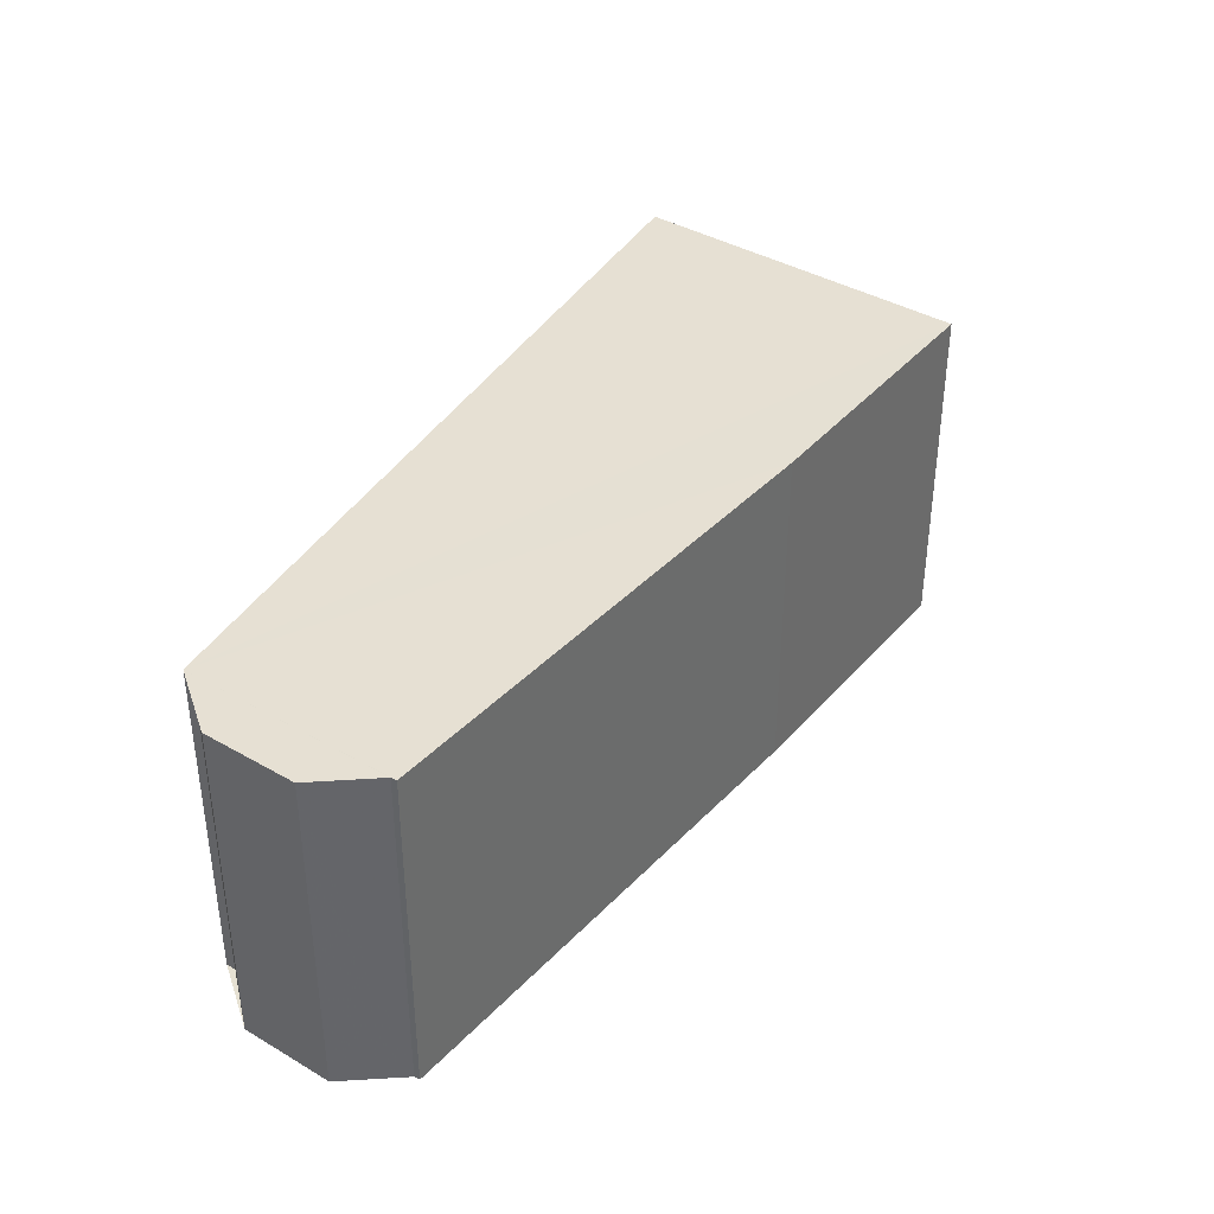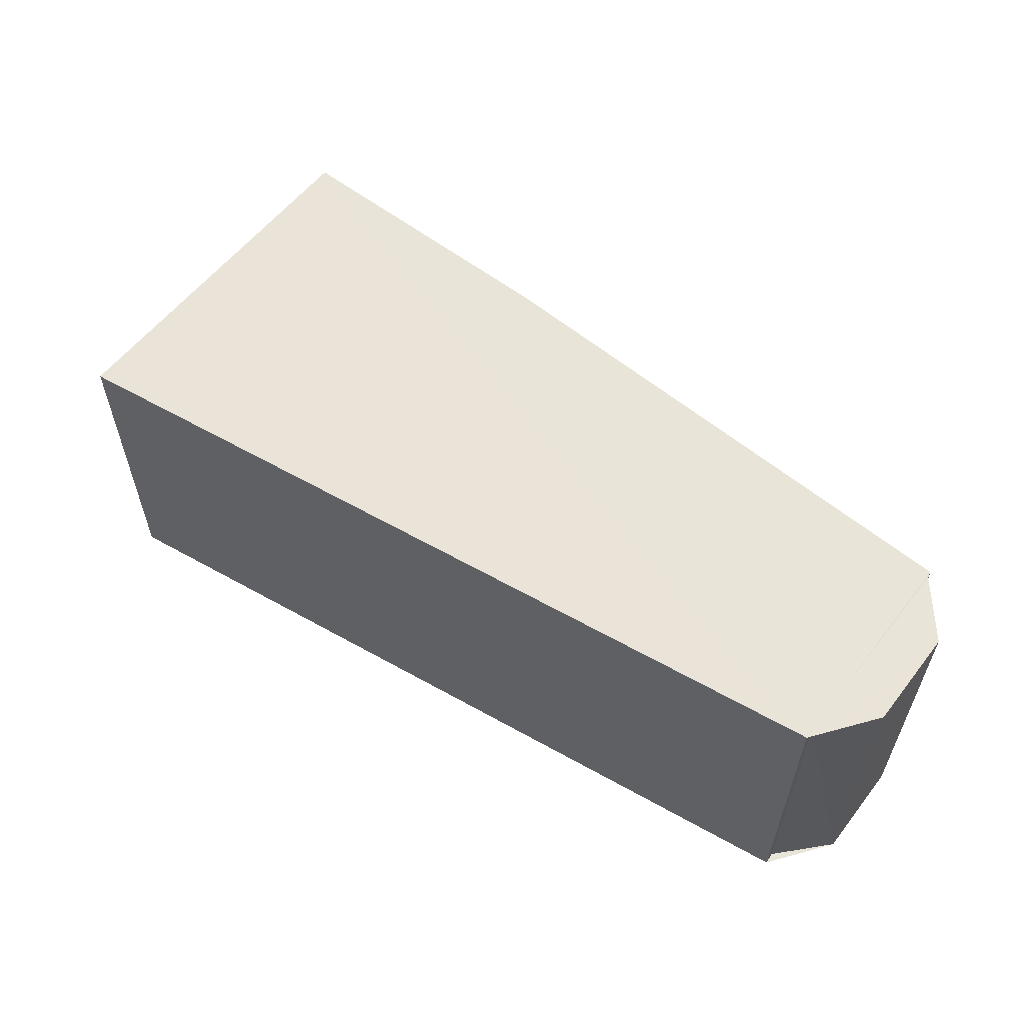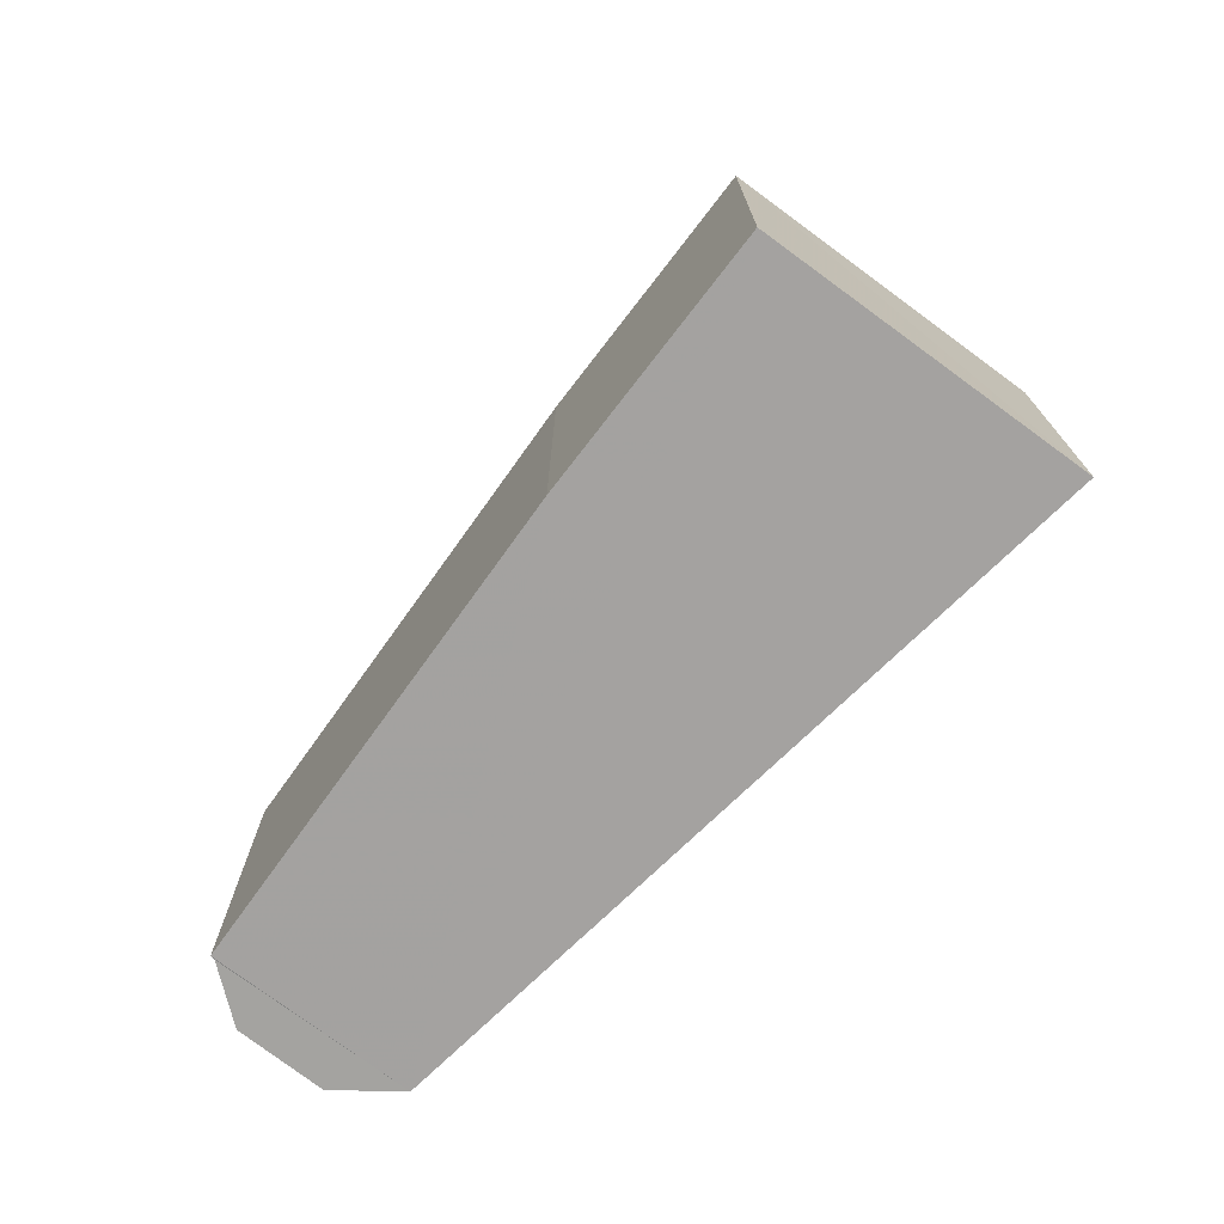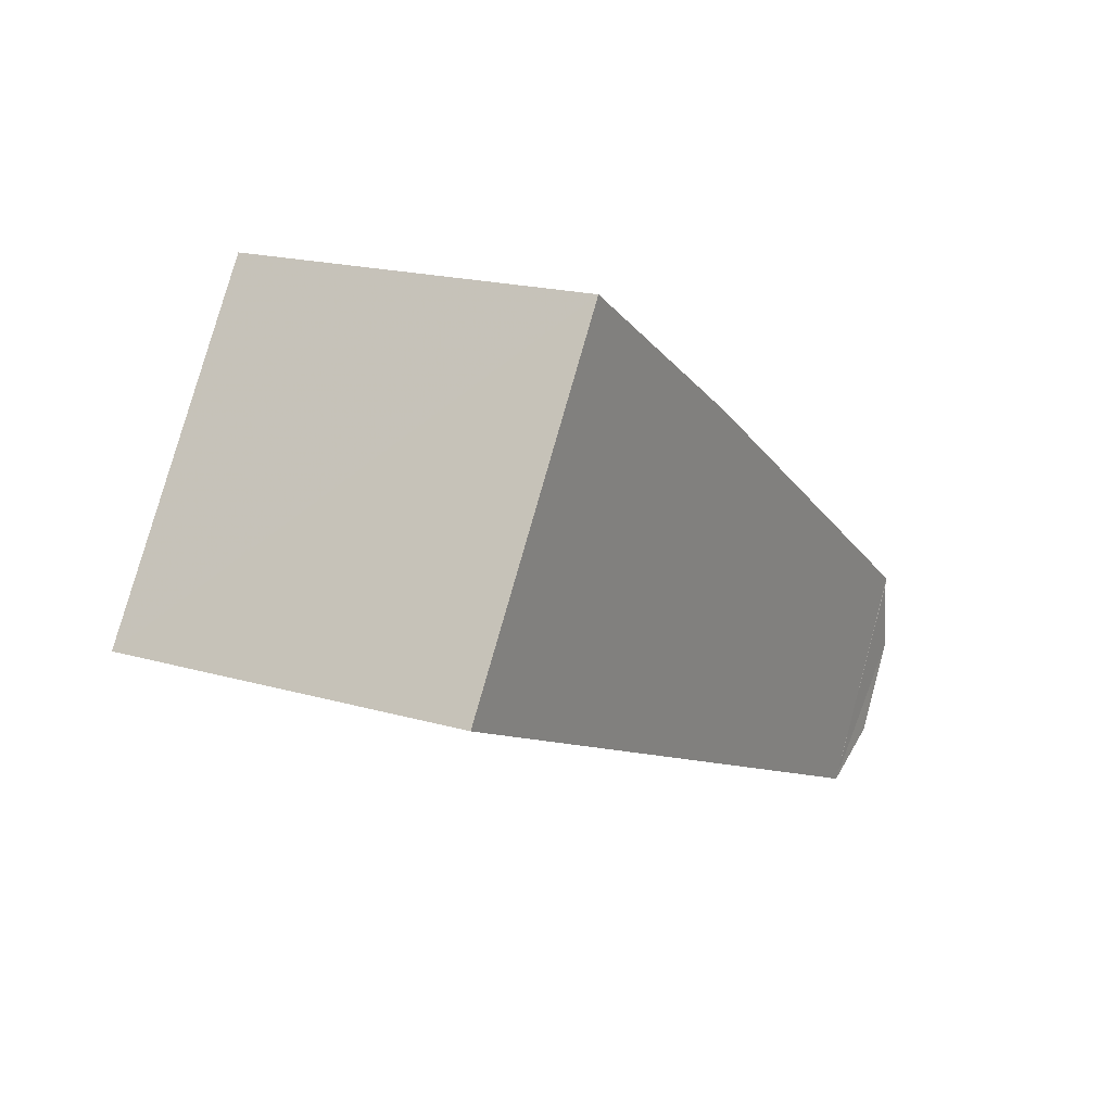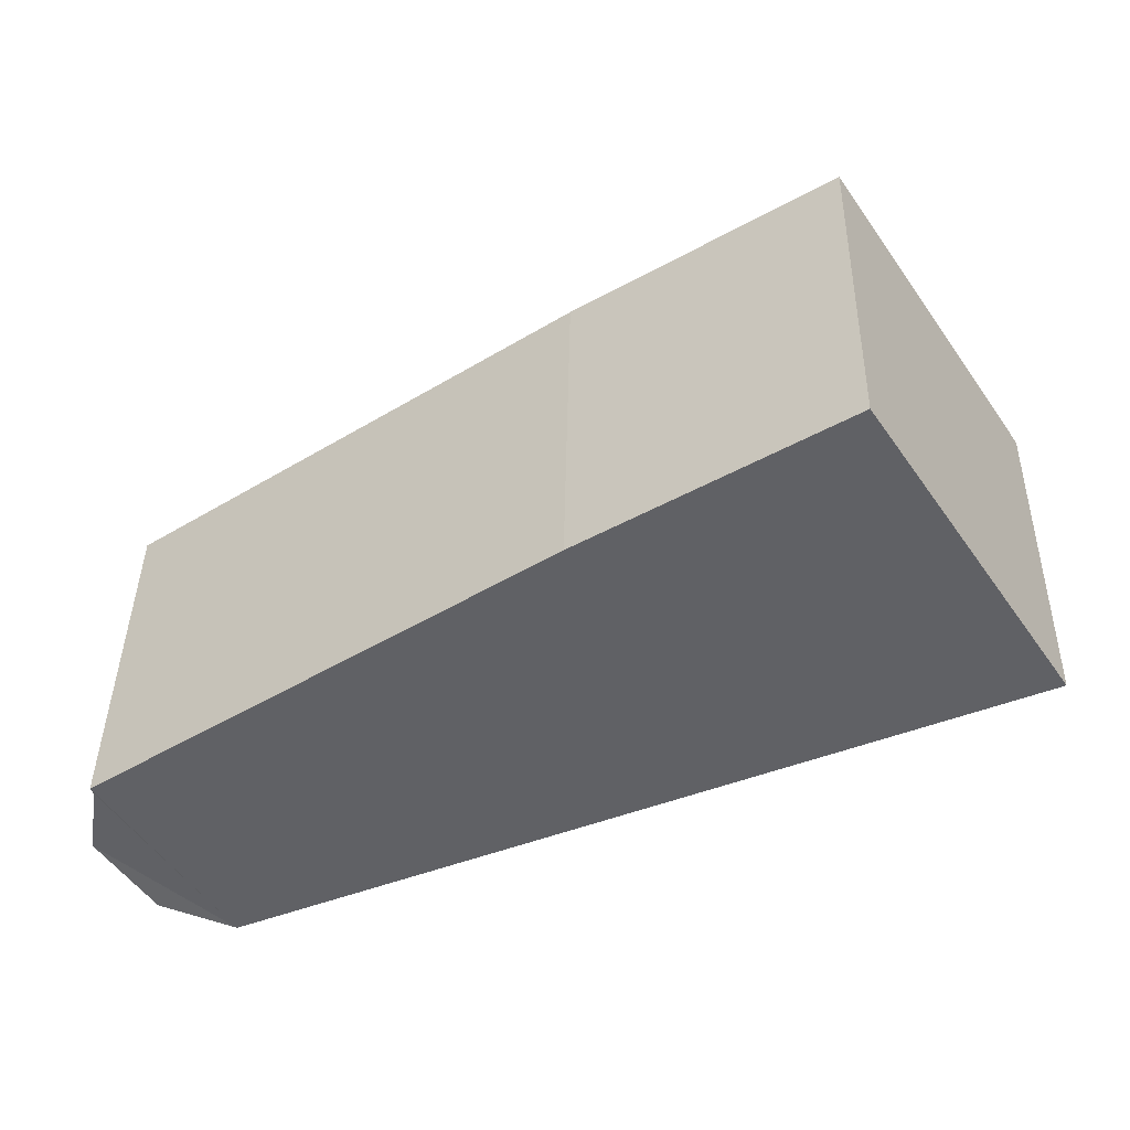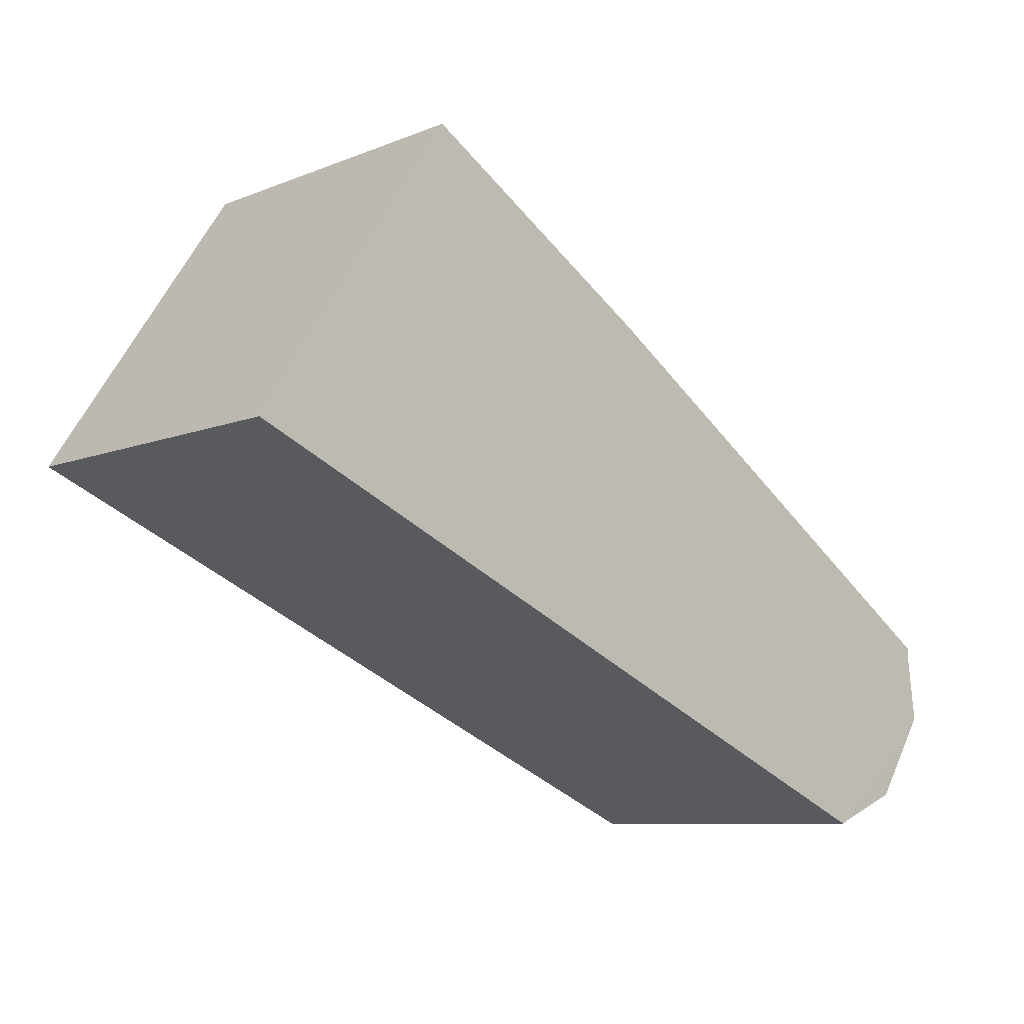
<metadata>
{"format":"obj","ext":"obj","renderer":"f3d","projection":"perspective","resolution":1024,"background":"white","views":[{"elev":38.7,"azim":94.1,"up":"+Z"},{"elev":60.1,"azim":5.8,"up":"+Z"},{"elev":-72.7,"azim":-159.6,"up":"+Z"},{"elev":18.9,"azim":-60.9,"up":"+Y"},{"elev":40.7,"azim":-179.0,"up":"+Y"},{"elev":-8.4,"azim":-42.1,"up":"+Y"}]}
</metadata>
<code>
v 8.496e+04 4.466e+05 -0.041
v 8.494e+04 4.467e+05 -0.041
v 8.495e+04 4.467e+05 -0.041
v 8.495e+04 4.467e+05 -0.041
v 8.496e+04 4.466e+05 -0.041
v 8.496e+04 4.466e+05 -0.041
v 8.496e+04 4.466e+05 -0.041
v 8.496e+04 4.466e+05 -0.041
v 8.496e+04 4.466e+05 -0.041
v 8.496e+04 4.466e+05 6.675
v 8.495e+04 4.467e+05 6.714
v 8.496e+04 4.466e+05 6.675
v 8.494e+04 4.467e+05 6.676
v 8.496e+04 4.466e+05 6.639
v 8.495e+04 4.467e+05 6.734
v 8.496e+04 4.466e+05 6.641
v 8.496e+04 4.466e+05 6.646
v 8.496e+04 4.466e+05 6.662
f 1 2 3 4 5 6 7 8 9
f 10 5 4 11
f 12 6 5 10
f 13 2 1 14
f 11 4 3 15
f 15 3 2 13
f 16 9 8 17
f 17 8 7 18
f 18 7 6 12
f 14 1 9 16
f 14 16 17 18 12 10 11 15 13

</code>
